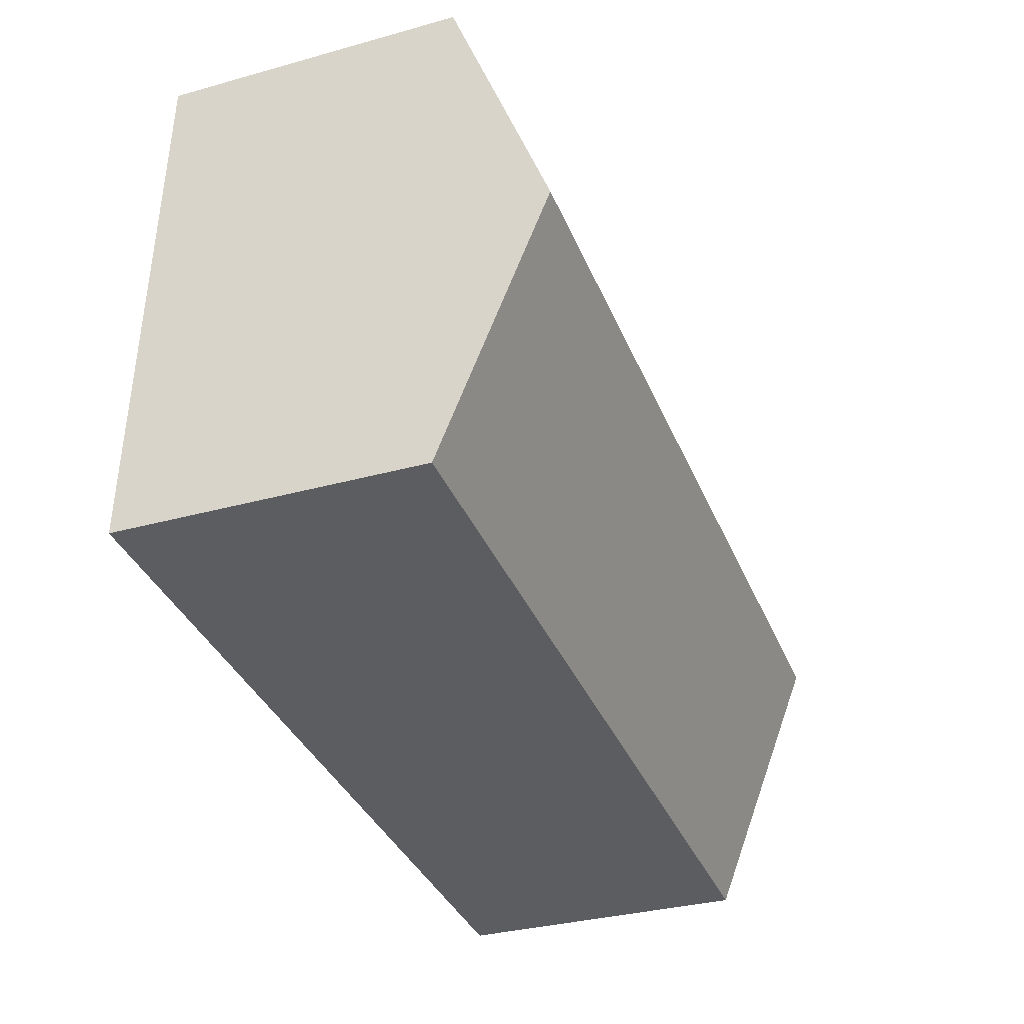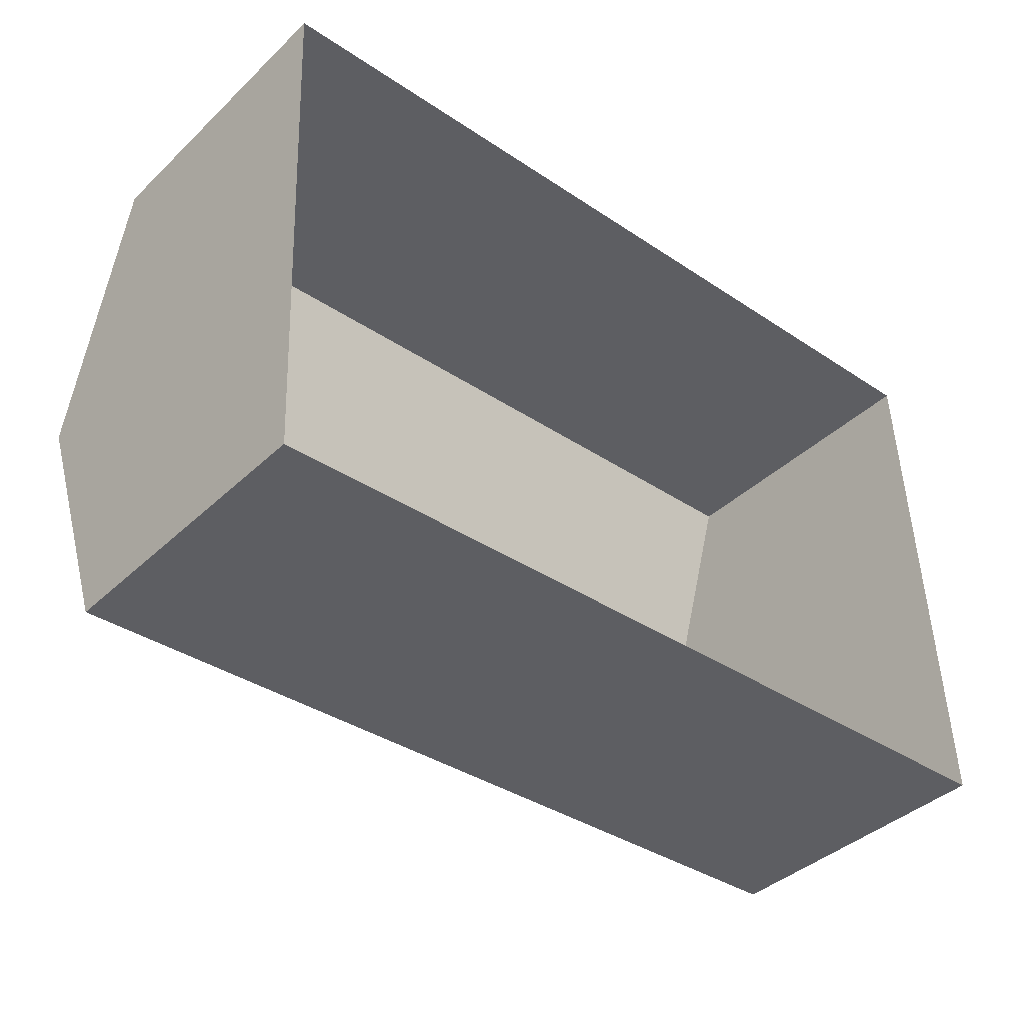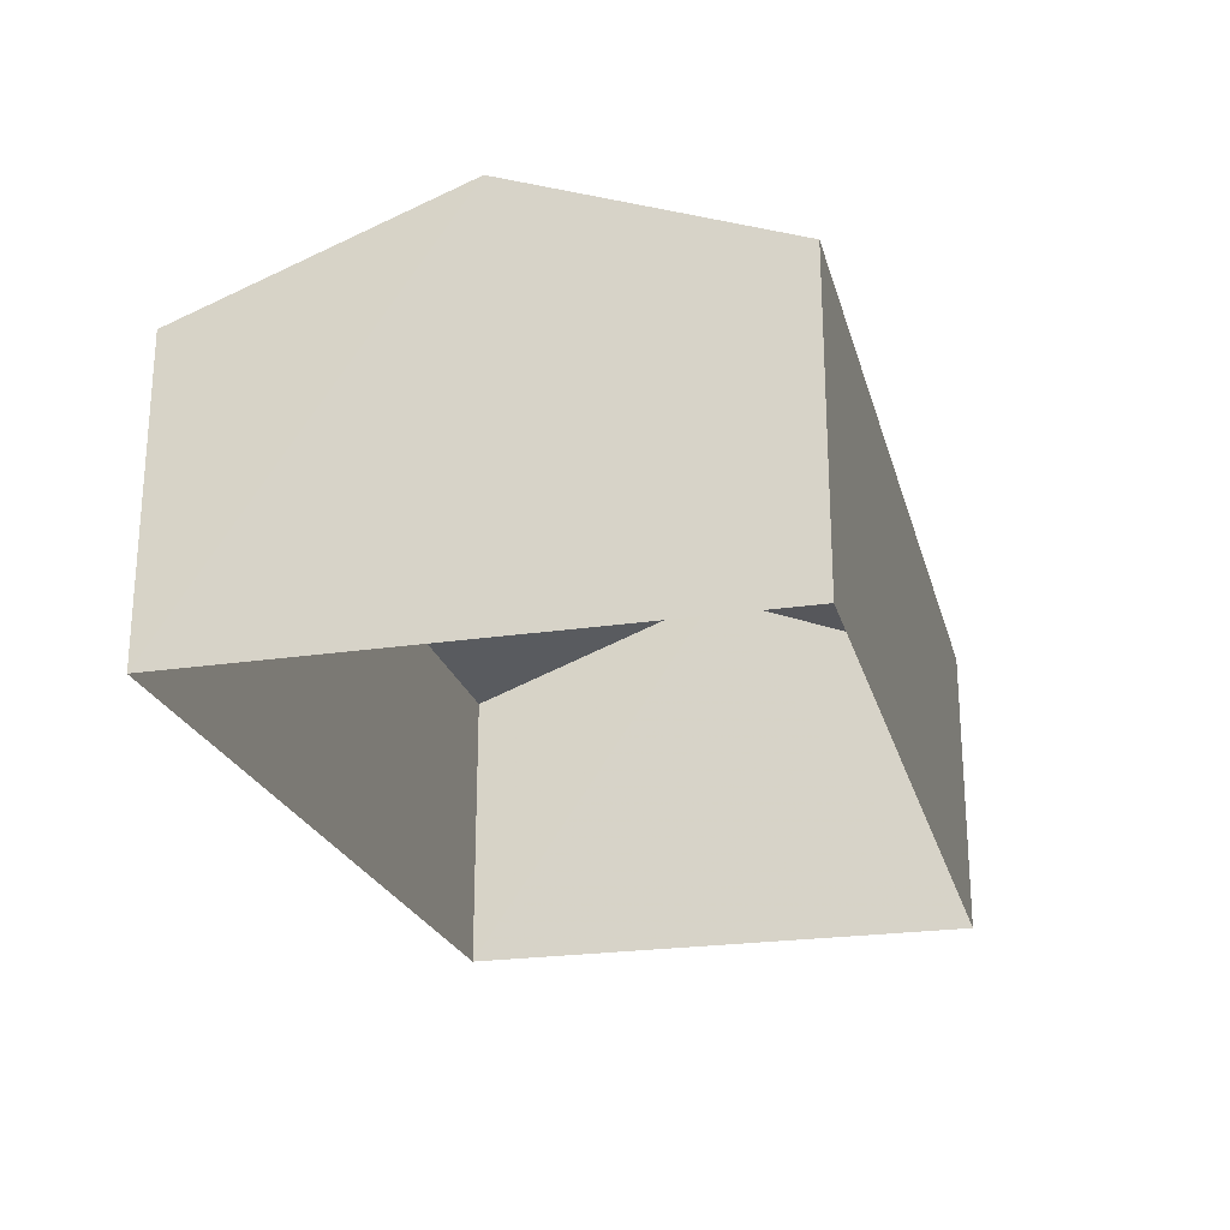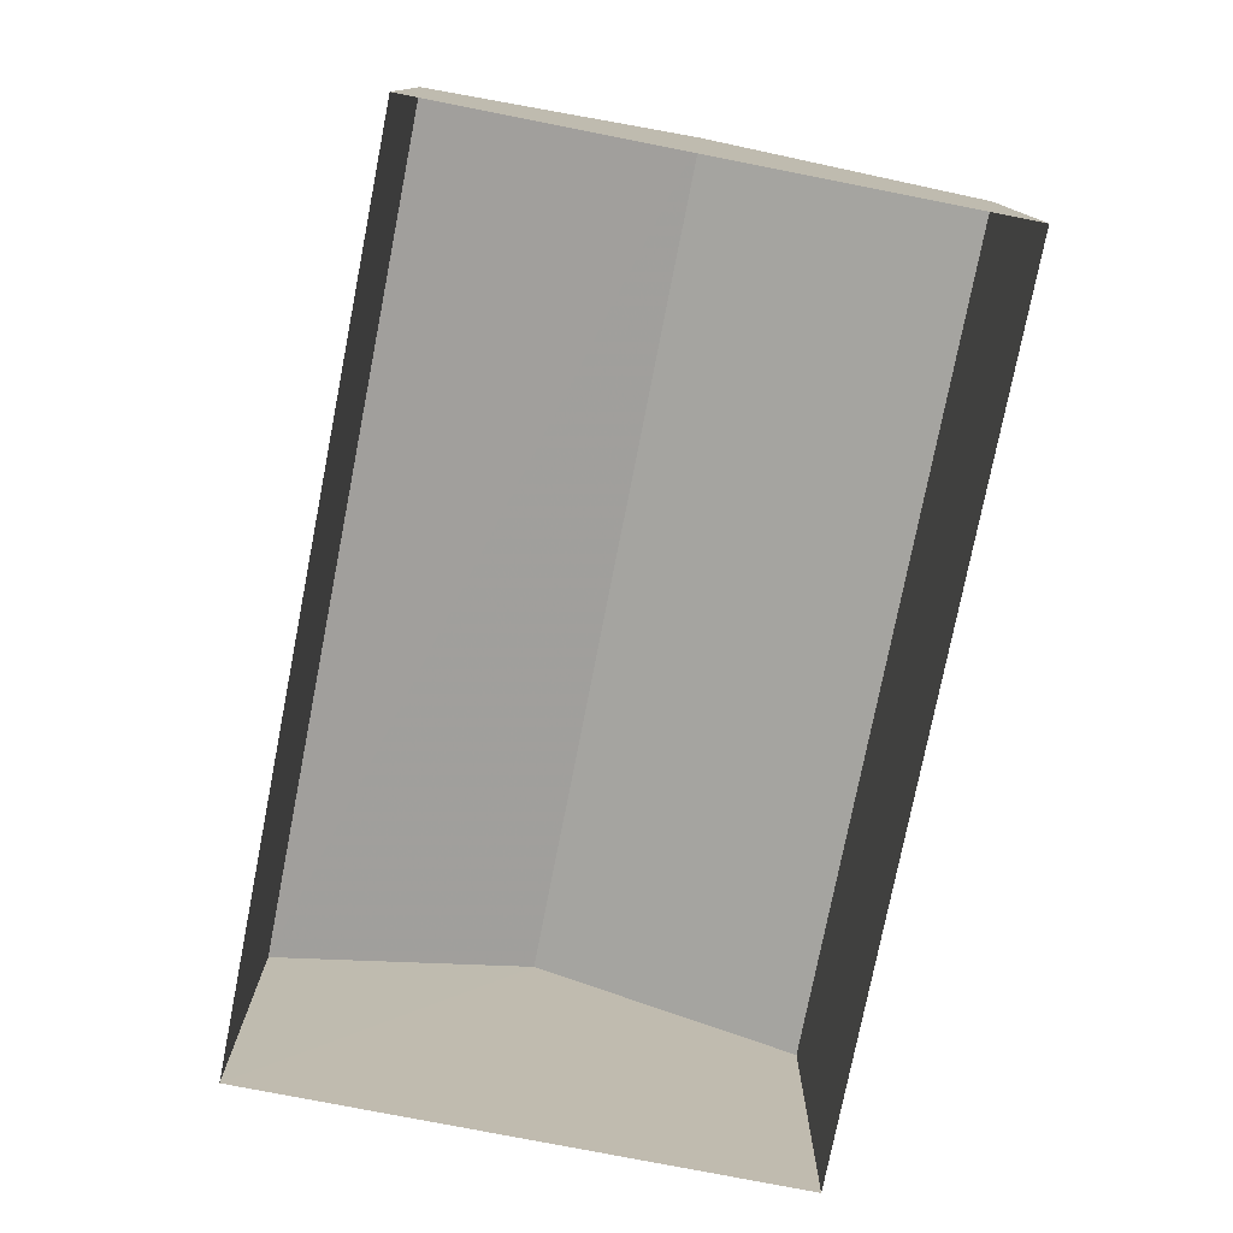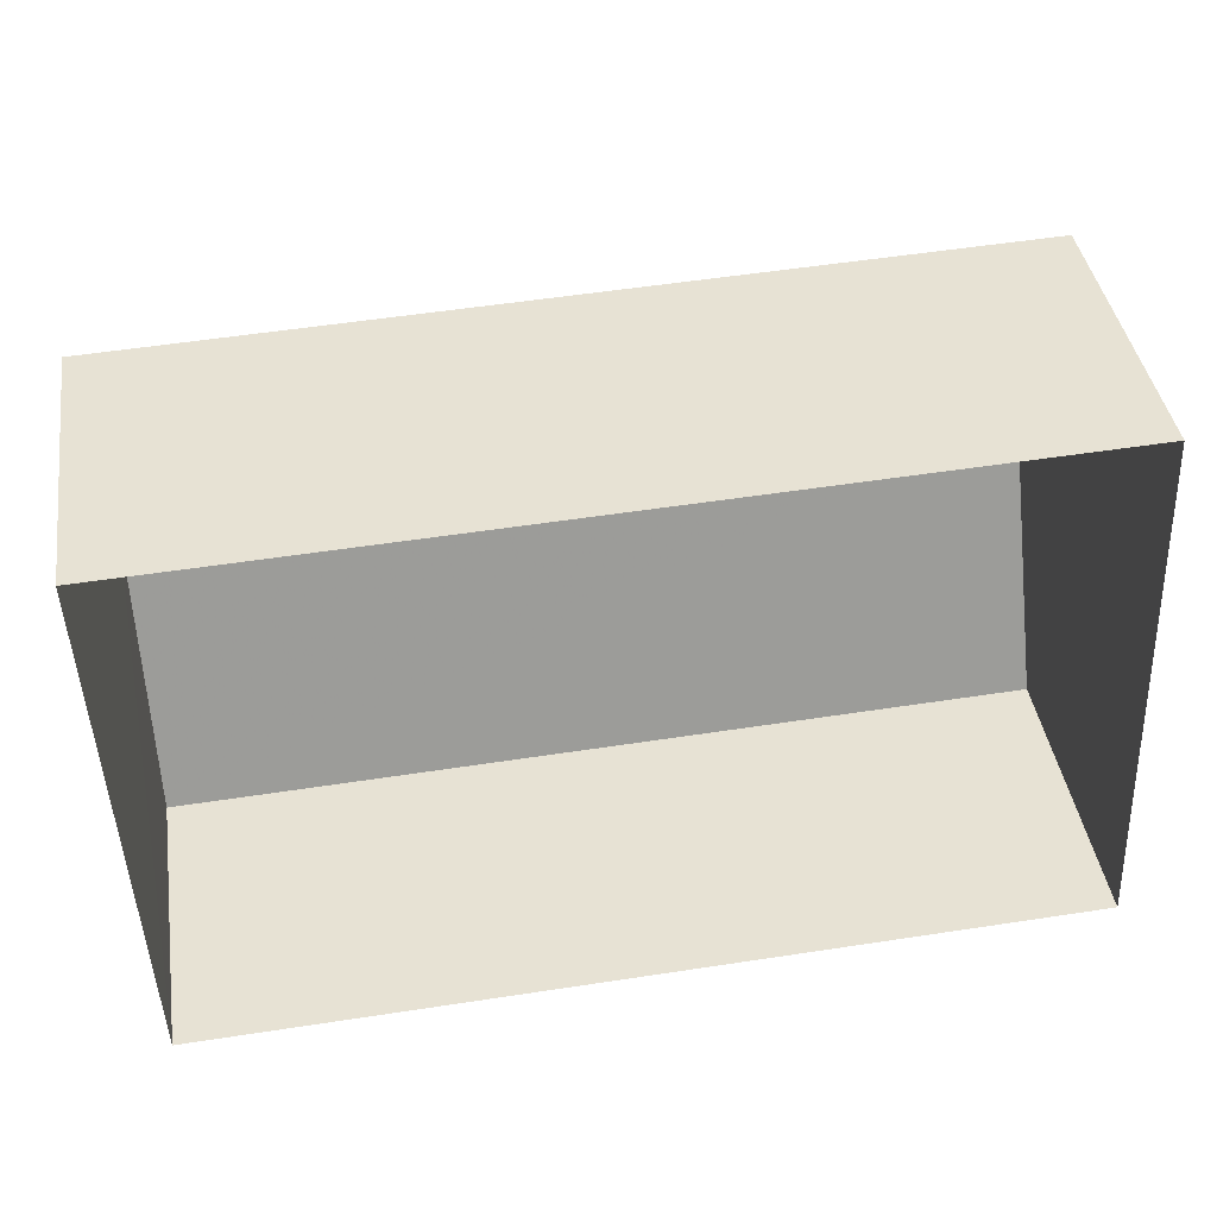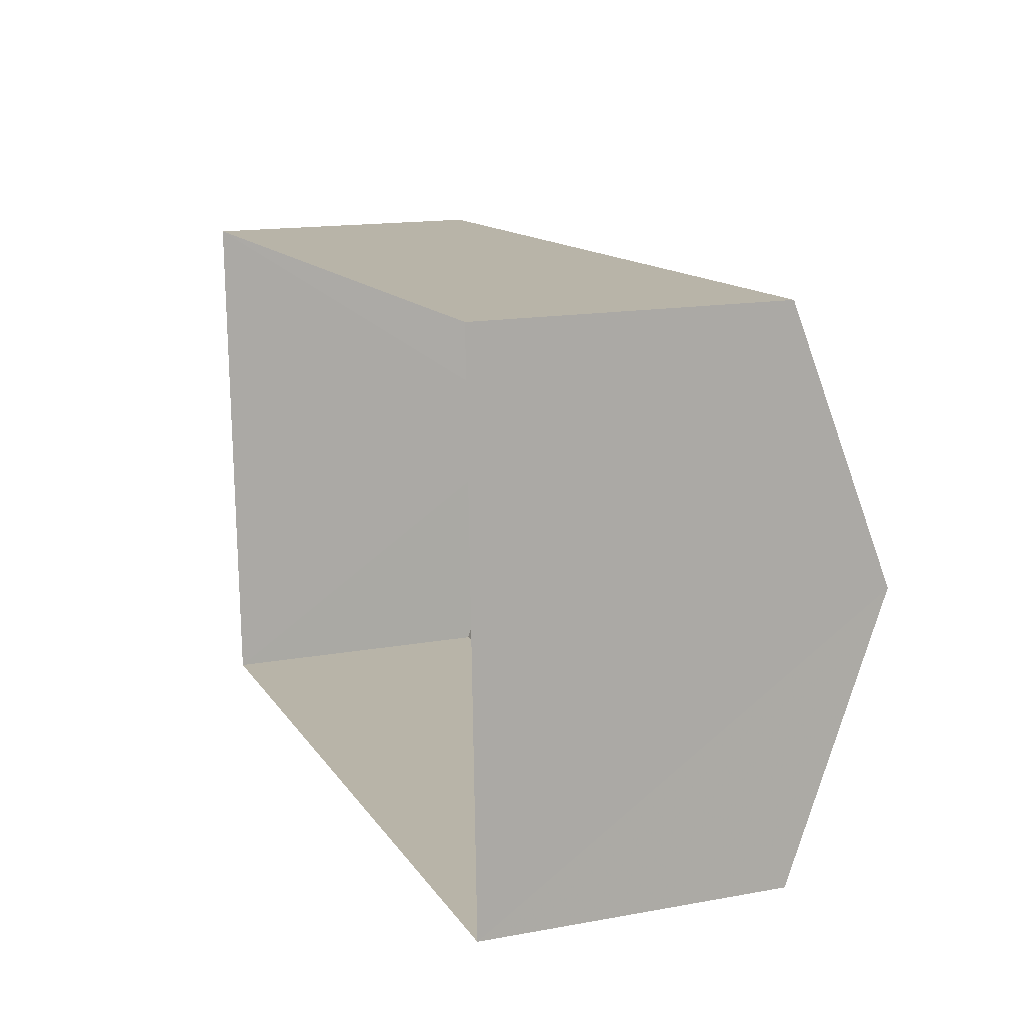
<metadata>
{"format":"obj","ext":"obj","renderer":"f3d","projection":"perspective","resolution":1024,"background":"white","views":[{"elev":-33.5,"azim":-69.3,"up":"+Y"},{"elev":-40.1,"azim":138.9,"up":"+Y"},{"elev":-23.2,"azim":101.9,"up":"+Z"},{"elev":-76.7,"azim":-103.6,"up":"+Z"},{"elev":40.9,"azim":171.3,"up":"+Y"},{"elev":15.5,"azim":-110.7,"up":"+Y"}]}
</metadata>
<code>
v -3.724e+05 -1.04e+05 29.75
v -3.724e+05 -1.04e+05 29.75
v -3.724e+05 -1.04e+05 29.75
v -3.724e+05 -1.04e+05 29.75
v -3.724e+05 -1.04e+05 36.11
v -3.724e+05 -1.04e+05 36.11
v -3.724e+05 -1.04e+05 38.26
v -3.724e+05 -1.04e+05 38.26
v -3.724e+05 -1.04e+05 36.11
v -3.724e+05 -1.04e+05 36.11
f 1 2 3
f 1 4 2
f 5 6 7
f 8 5 7
f 7 9 8
f 7 10 9
f 9 4 1
f 9 10 4
f 5 3 2
f 6 5 2
f 9 1 8
f 1 3 8
f 3 5 8
f 6 2 7
f 2 4 7
f 4 10 7

</code>
